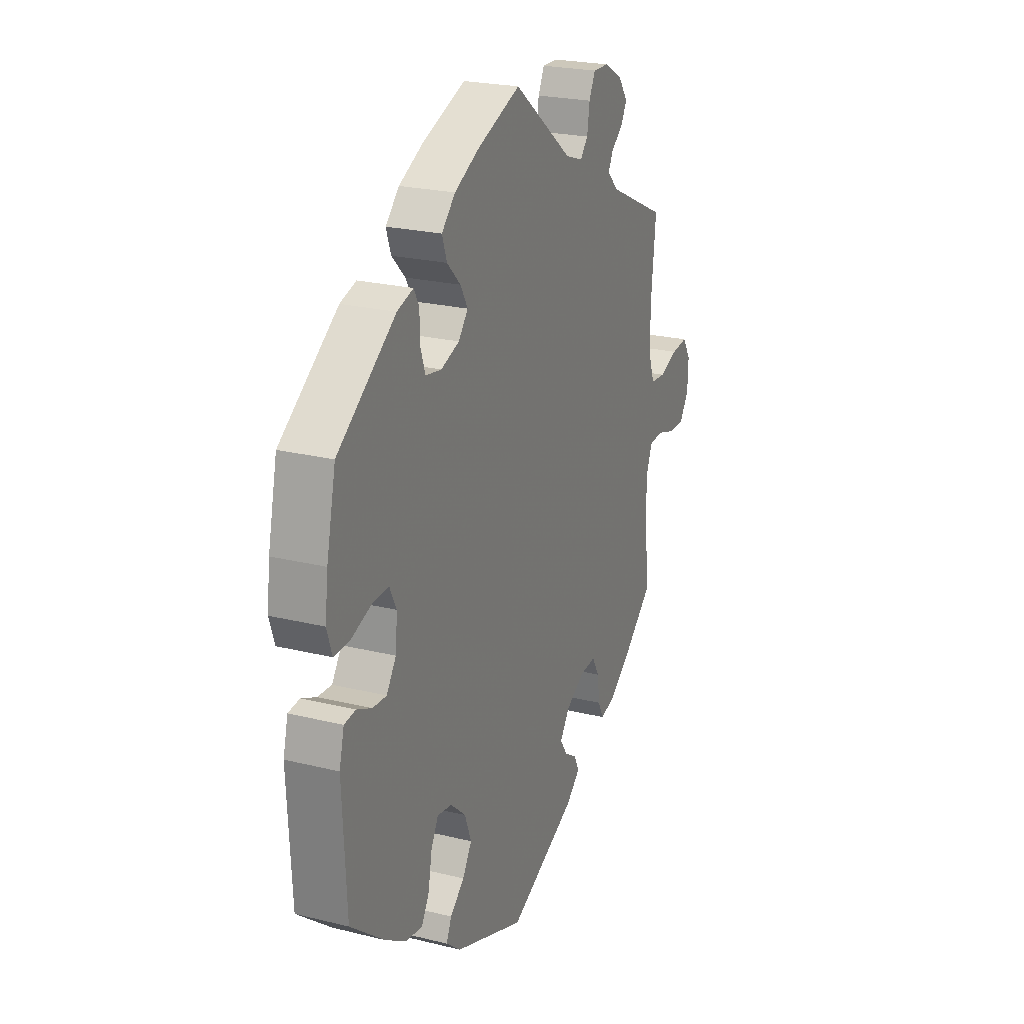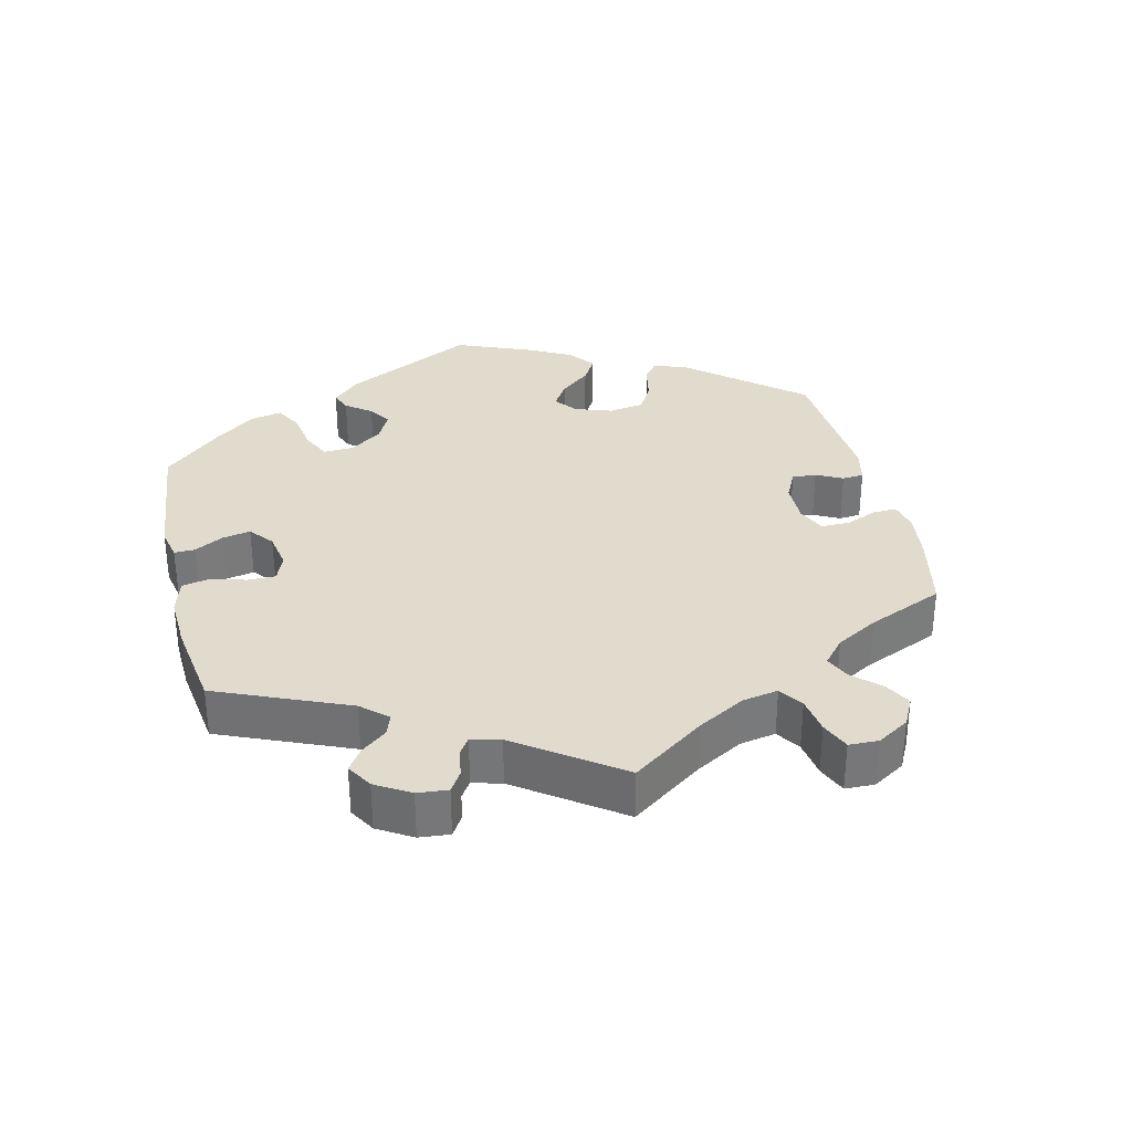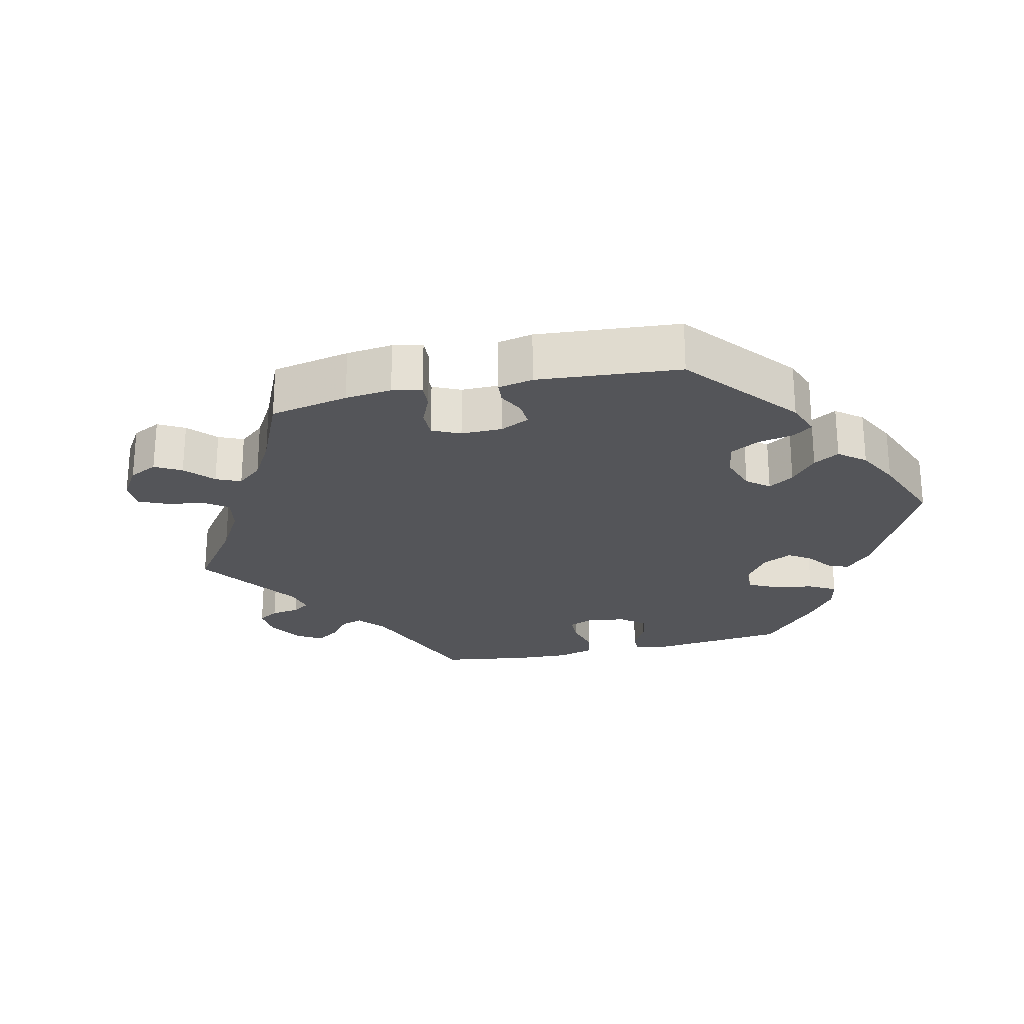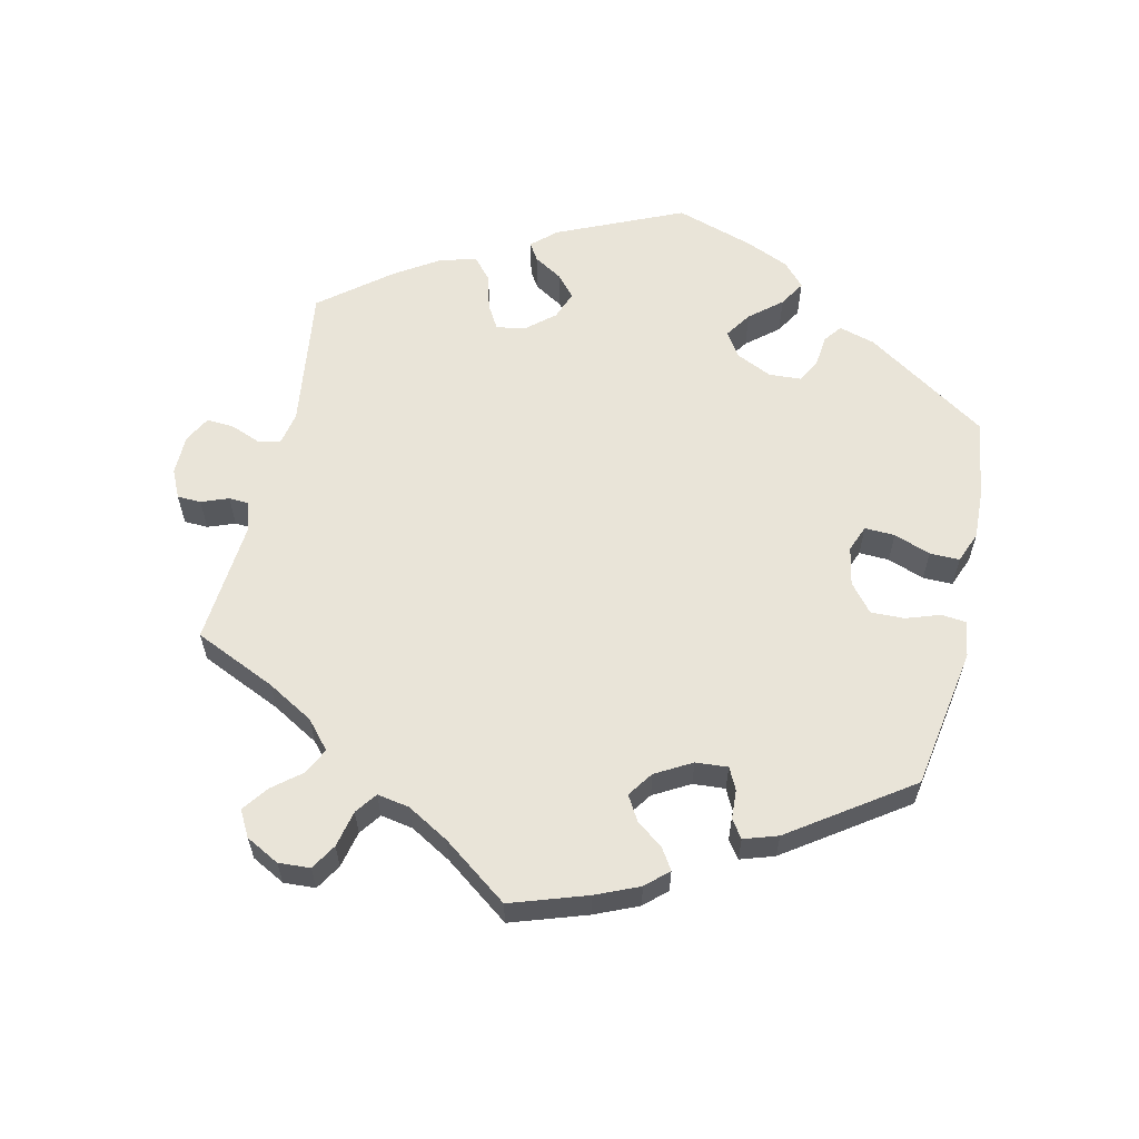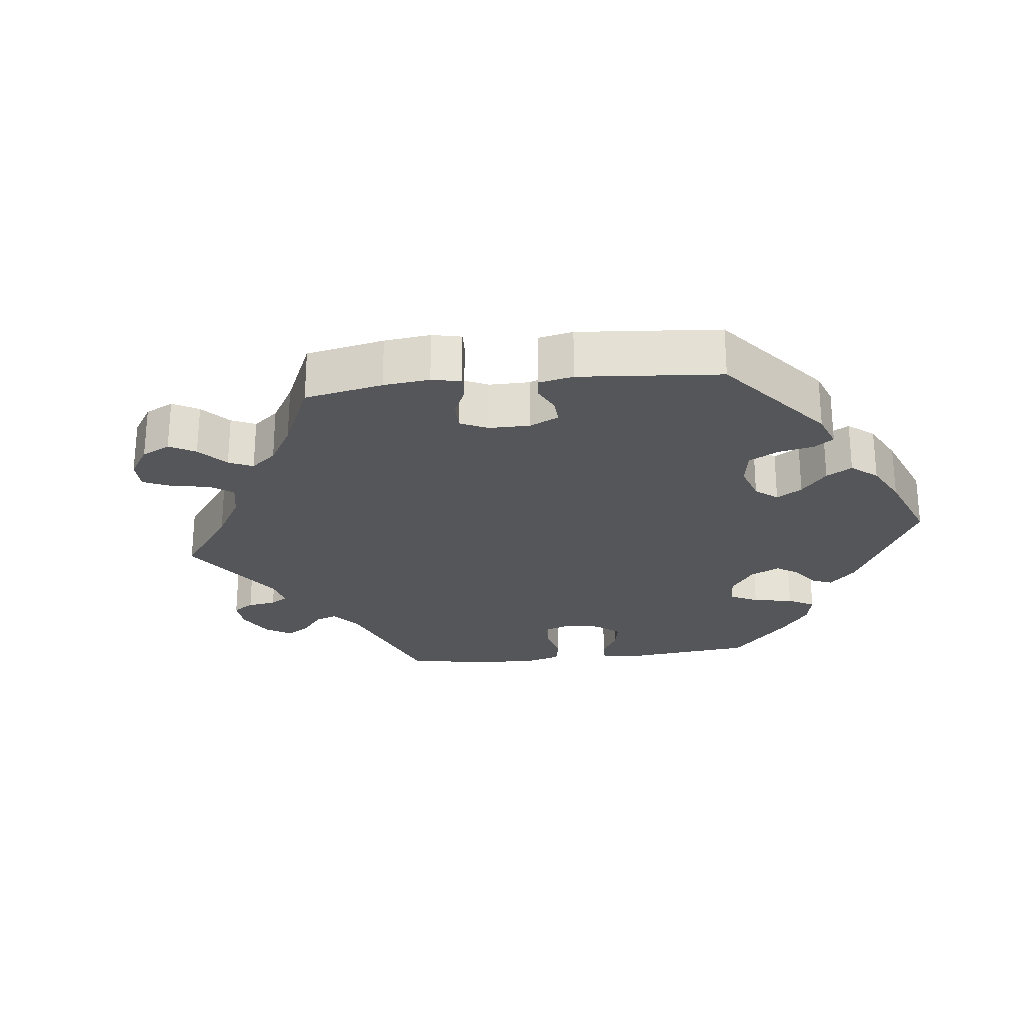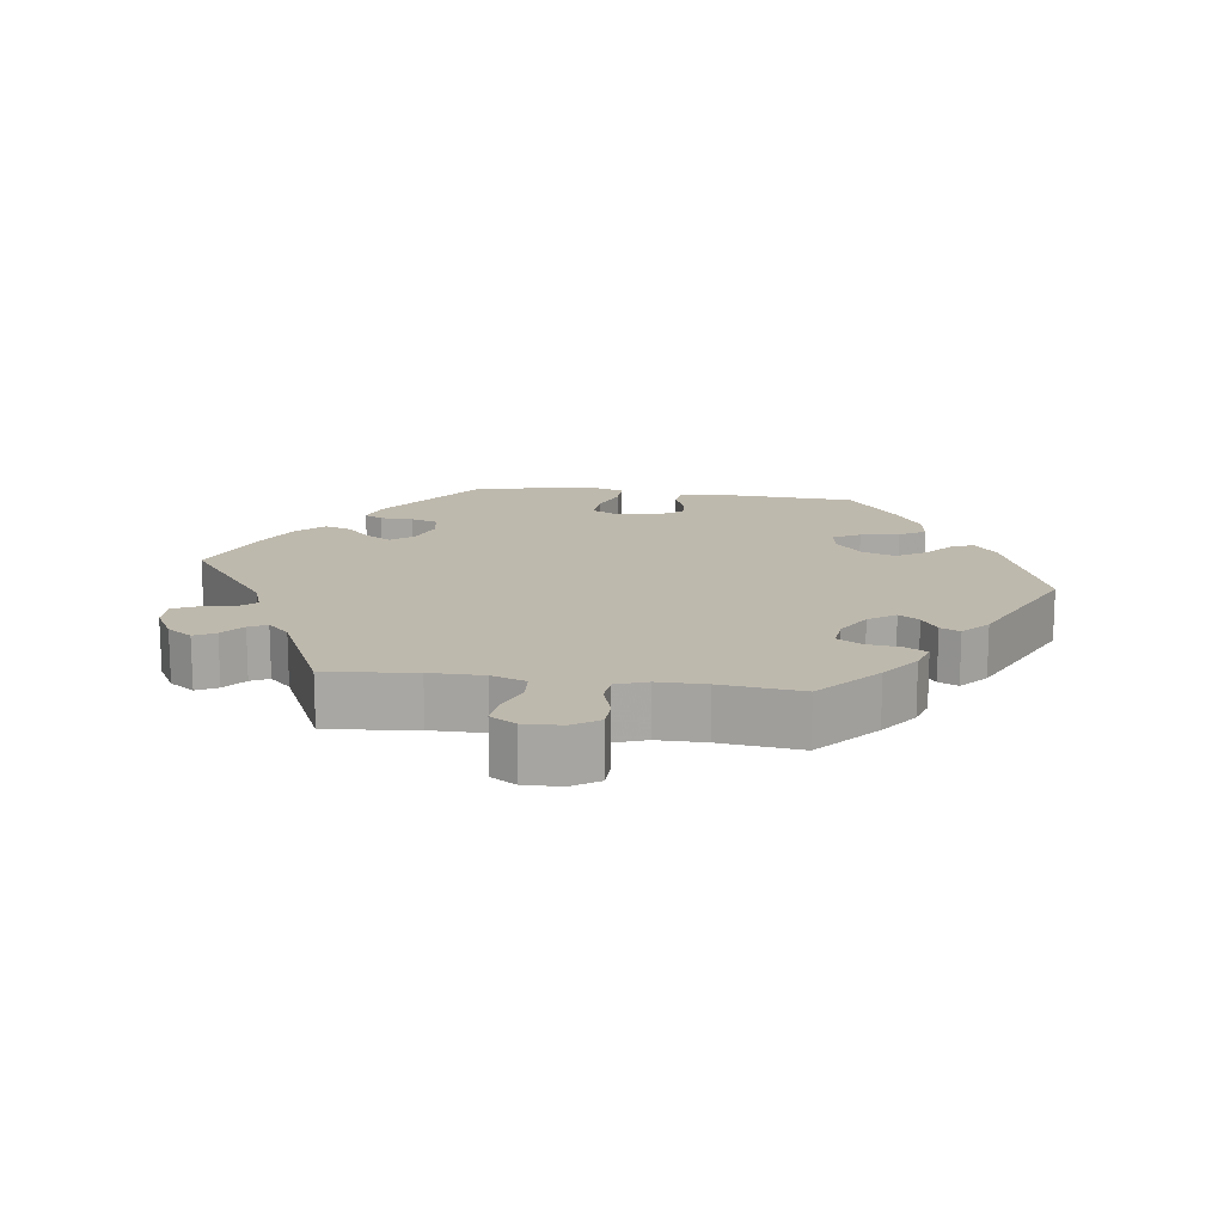
<metadata>
{"format":"obj","ext":"obj","renderer":"f3d","projection":"perspective","resolution":1024,"background":"white","views":[{"elev":23.1,"azim":-67.2,"up":"+Z"},{"elev":33.2,"azim":47.0,"up":"+Y"},{"elev":-24.6,"azim":162.9,"up":"+Y"},{"elev":60.4,"azim":132.8,"up":"+Y"},{"elev":-25.5,"azim":156.5,"up":"+Y"},{"elev":15.2,"azim":97.8,"up":"+Y"}]}
</metadata>
<code>
v -0.512 0.07 -0.081
v -0.499 0.07 -0.029
v -0.468 0.07 -0.025
v -0.427 0.07 -0.043
v -0.389 0.07 -0.045
v -0.363 0.07 -0.006
v -0.358 0.07 0.05
v -0.377 0.07 0.088
v -0.422 0.07 0.085
v -0.477 0.07 0.065
v -0.52 0.07 0.064
v -0.534 0.07 0.107
v -0.526 0.07 0.174
v -0.501 0.07 0.288
v -0.343 0.07 0.403
v -0.299 0.07 0.417
v -0.285 0.07 0.391
v -0.284 0.07 0.344
v -0.271 0.07 0.305
v -0.228 0.07 0.298
v -0.178 0.07 0.316
v -0.152 0.07 0.348
v -0.172 0.07 0.383
v -0.209 0.07 0.42
v -0.222 0.07 0.458
v -0.185 0.07 0.496
v -0.117 0.07 0.531
v 0 0.07 0.577
v 0.161 0.07 0.453
v 0.208 0.07 0.437
v 0.229 0.07 0.462
v 0.236 0.07 0.507
v 0.253 0.07 0.542
v 0.296 0.07 0.541
v 0.346 0.07 0.513
v 0.371 0.07 0.477
v 0.355 0.07 0.447
v 0.323 0.07 0.421
v 0.31 0.07 0.395
v 0.34 0.07 0.364
v 0.501 0.07 0.289
v 0.488 0.07 0.162
v 0.488 0.07 0.085
v 0.505 0.07 0.036
v 0.546 0.07 0.033
v 0.596 0.07 0.052
v 0.641 0.07 0.057
v 0.663 0.07 0.021
v 0.661 0.07 -0.033
v 0.636 0.07 -0.071
v 0.593 0.07 -0.072
v 0.542 0.07 -0.056
v 0.504 0.07 -0.06
v 0.488 0.07 -0.104
v 0.488 0.07 -0.173
v 0.501 0.07 -0.289
v 0.415 0.07 -0.365
v 0.361 0.07 -0.405
v 0.32 0.07 -0.418
v 0.304 0.07 -0.387
v 0.298 0.07 -0.339
v 0.278 0.07 -0.304
v 0.234 0.07 -0.308
v 0.183 0.07 -0.338
v 0.157 0.07 -0.376
v 0.176 0.07 -0.405
v 0.211 0.07 -0.428
v 0.224 0.07 -0.456
v 0.186 0.07 -0.49
v 0 0.07 -0.578
v -0.192 0.07 -0.506
v -0.232 0.07 -0.473
v -0.218 0.07 -0.441
v -0.179 0.07 -0.407
v -0.154 0.07 -0.366
v -0.172 0.07 -0.318
v -0.214 0.07 -0.281
v -0.254 0.07 -0.275
v -0.274 0.07 -0.313
v -0.284 0.07 -0.368
v -0.305 0.07 -0.405
v -0.352 0.07 -0.398
v -0.409 0.07 -0.362
v -0.501 0.07 -0.289
v -0.512 0 -0.081
v -0.499 0 -0.029
v -0.468 0 -0.025
v -0.427 0 -0.043
v -0.389 0 -0.045
v -0.363 0 -0.006
v -0.358 0 0.05
v -0.377 0 0.088
v -0.422 0 0.085
v -0.477 0 0.065
v -0.52 0 0.064
v -0.534 0 0.107
v -0.526 0 0.174
v -0.501 0 0.288
v -0.343 0 0.403
v -0.299 0 0.417
v -0.285 0 0.391
v -0.284 0 0.344
v -0.271 0 0.305
v -0.228 0 0.298
v -0.178 0 0.316
v -0.152 0 0.348
v -0.172 0 0.383
v -0.209 0 0.42
v -0.222 0 0.458
v -0.185 0 0.496
v -0.117 0 0.531
v 0 0 0.577
v 0.161 0 0.453
v 0.208 0 0.437
v 0.229 0 0.462
v 0.236 0 0.507
v 0.253 0 0.542
v 0.296 0 0.541
v 0.346 0 0.513
v 0.371 0 0.477
v 0.355 0 0.447
v 0.323 0 0.421
v 0.31 0 0.395
v 0.34 0 0.364
v 0.501 0 0.289
v 0.488 0 0.162
v 0.488 0 0.085
v 0.505 0 0.036
v 0.546 0 0.033
v 0.596 0 0.052
v 0.641 0 0.057
v 0.663 0 0.021
v 0.661 0 -0.033
v 0.636 0 -0.071
v 0.593 0 -0.072
v 0.542 0 -0.056
v 0.504 0 -0.06
v 0.488 0 -0.104
v 0.488 0 -0.173
v 0.501 0 -0.289
v 0.415 0 -0.365
v 0.361 0 -0.405
v 0.32 0 -0.418
v 0.304 0 -0.387
v 0.298 0 -0.339
v 0.278 0 -0.304
v 0.234 0 -0.308
v 0.183 0 -0.338
v 0.157 0 -0.376
v 0.176 0 -0.405
v 0.211 0 -0.428
v 0.224 0 -0.456
v 0.186 0 -0.49
v 0 0 -0.578
v -0.192 0 -0.506
v -0.232 0 -0.473
v -0.218 0 -0.441
v -0.179 0 -0.407
v -0.154 0 -0.366
v -0.172 0 -0.318
v -0.214 0 -0.281
v -0.254 0 -0.275
v -0.274 0 -0.313
v -0.284 0 -0.368
v -0.305 0 -0.405
v -0.352 0 -0.398
v -0.409 0 -0.362
v -0.501 0 -0.289
f 79 80 81 82
f 78 79 82 83
f 71 72 73 74
f 71 74 75
f 70 71 75
f 69 70 75 76
f 66 67 68 69
f 65 66 69 76
f 58 59 60 61
f 58 61 62
f 55 56 57 58
f 54 55 58 62
f 53 54 62 63
f 49 50 51 52
f 49 52 53
f 48 49 53
f 45 46 47 48
f 44 45 48 53
f 43 44 53 63
f 40 41 42
f 39 40 42 43
f 35 36 37 38
f 35 38 39
f 34 35 39
f 31 32 33 34
f 30 31 34 39
f 29 30 39 43
f 23 24 25 26
f 22 23 26 27
f 15 16 17 18
f 15 18 19
f 14 15 19
f 13 14 19 20
f 9 10 11 12
f 8 9 12 13
f 1 2 3 4
f 1 4 5
f 78 83 84 1
f 64 65 76 77
f 22 27 28 29
f 21 22 29 43
f 8 13 20 21
f 7 8 21 43
f 6 7 43 63
f 77 78 1 5
f 63 64 77
f 5 6 63 77
f 166 165 164 163
f 167 166 163 162
f 158 157 156 155
f 159 158 155
f 159 155 154
f 160 159 154 153
f 153 152 151 150
f 160 153 150 149
f 145 144 143 142
f 146 145 142
f 142 141 140 139
f 146 142 139 138
f 147 146 138 137
f 136 135 134 133
f 137 136 133
f 137 133 132
f 132 131 130 129
f 137 132 129 128
f 147 137 128 127
f 126 125 124
f 127 126 124 123
f 122 121 120 119
f 123 122 119
f 123 119 118
f 118 117 116 115
f 123 118 115 114
f 127 123 114 113
f 110 109 108 107
f 111 110 107 106
f 102 101 100 99
f 103 102 99
f 103 99 98
f 104 103 98 97
f 96 95 94 93
f 97 96 93 92
f 88 87 86 85
f 89 88 85
f 85 168 167 162
f 161 160 149 148
f 113 112 111 106
f 127 113 106 105
f 105 104 97 92
f 127 105 92 91
f 147 127 91 90
f 89 85 162 161
f 161 148 147
f 161 147 90 89
f 1 85 86 2
f 2 86 87 3
f 3 87 88 4
f 4 88 89 5
f 5 89 90 6
f 6 90 91 7
f 7 91 92 8
f 8 92 93 9
f 9 93 94 10
f 10 94 95 11
f 11 95 96 12
f 12 96 97 13
f 13 97 98 14
f 14 98 99 15
f 15 99 100 16
f 16 100 101 17
f 17 101 102 18
f 18 102 103 19
f 19 103 104 20
f 20 104 105 21
f 21 105 106 22
f 22 106 107 23
f 23 107 108 24
f 24 108 109 25
f 25 109 110 26
f 26 110 111 27
f 27 111 112 28
f 28 112 113 29
f 29 113 114 30
f 30 114 115 31
f 31 115 116 32
f 32 116 117 33
f 33 117 118 34
f 34 118 119 35
f 35 119 120 36
f 36 120 121 37
f 37 121 122 38
f 38 122 123 39
f 39 123 124 40
f 40 124 125 41
f 41 125 126 42
f 42 126 127 43
f 43 127 128 44
f 44 128 129 45
f 45 129 130 46
f 46 130 131 47
f 47 131 132 48
f 48 132 133 49
f 49 133 134 50
f 50 134 135 51
f 51 135 136 52
f 52 136 137 53
f 53 137 138 54
f 54 138 139 55
f 55 139 140 56
f 56 140 141 57
f 57 141 142 58
f 58 142 143 59
f 59 143 144 60
f 60 144 145 61
f 61 145 146 62
f 62 146 147 63
f 63 147 148 64
f 64 148 149 65
f 65 149 150 66
f 66 150 151 67
f 67 151 152 68
f 68 152 153 69
f 69 153 154 70
f 70 154 155 71
f 71 155 156 72
f 72 156 157 73
f 73 157 158 74
f 74 158 159 75
f 75 159 160 76
f 76 160 161 77
f 77 161 162 78
f 78 162 163 79
f 79 163 164 80
f 80 164 165 81
f 81 165 166 82
f 82 166 167 83
f 83 167 168 84
f 84 168 85 1

</code>
